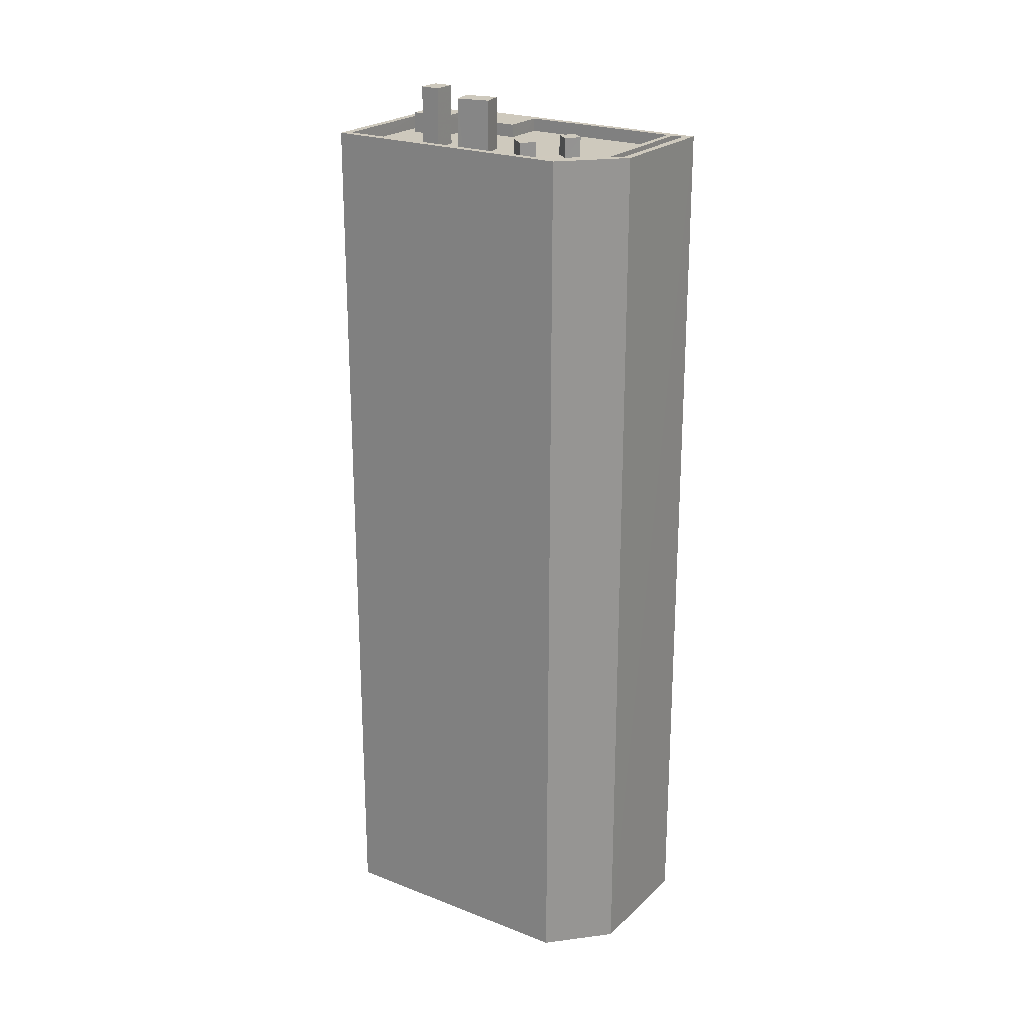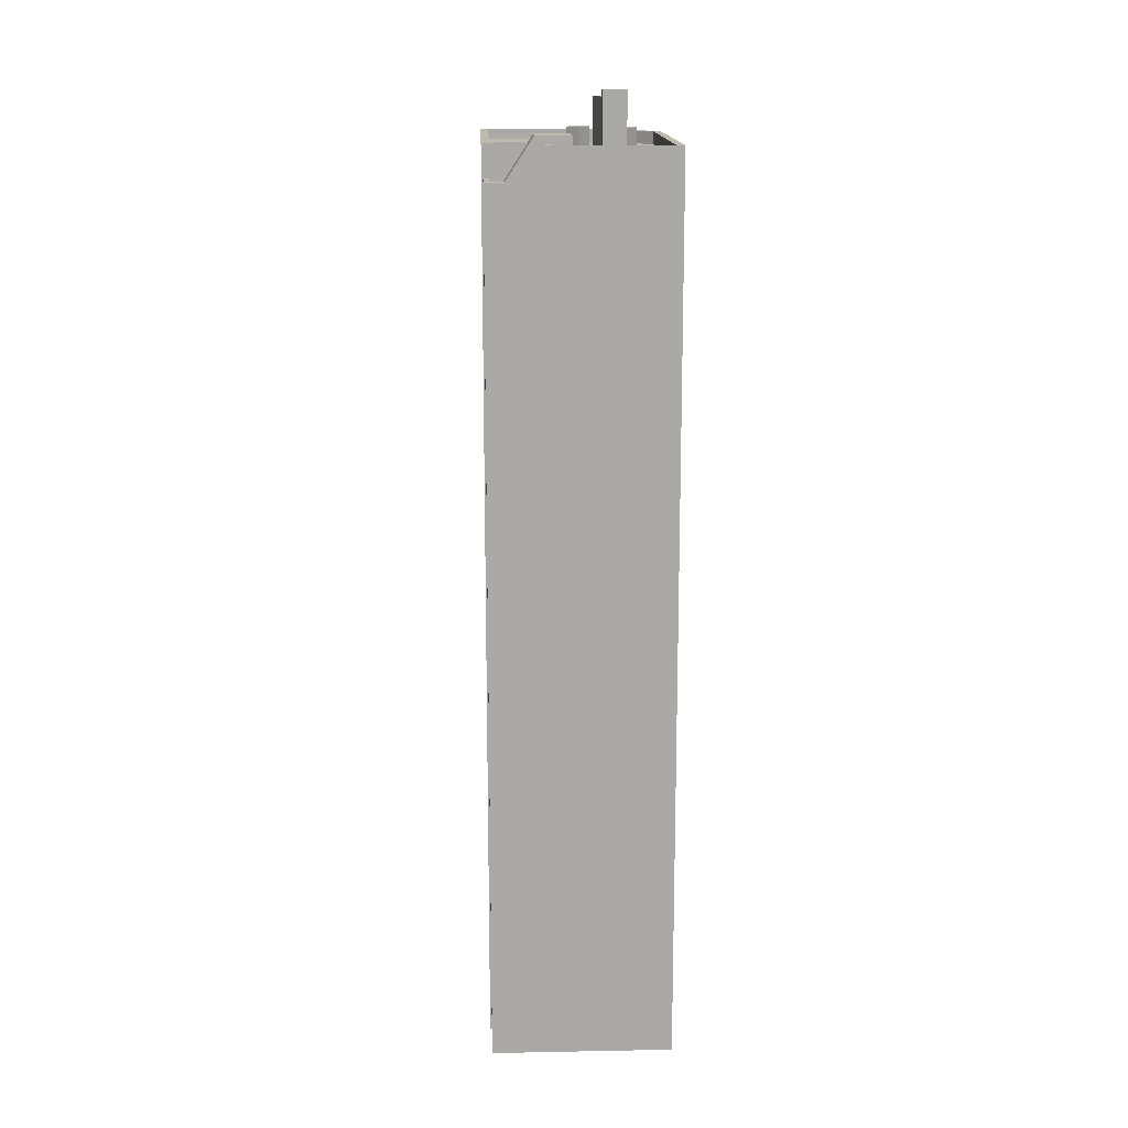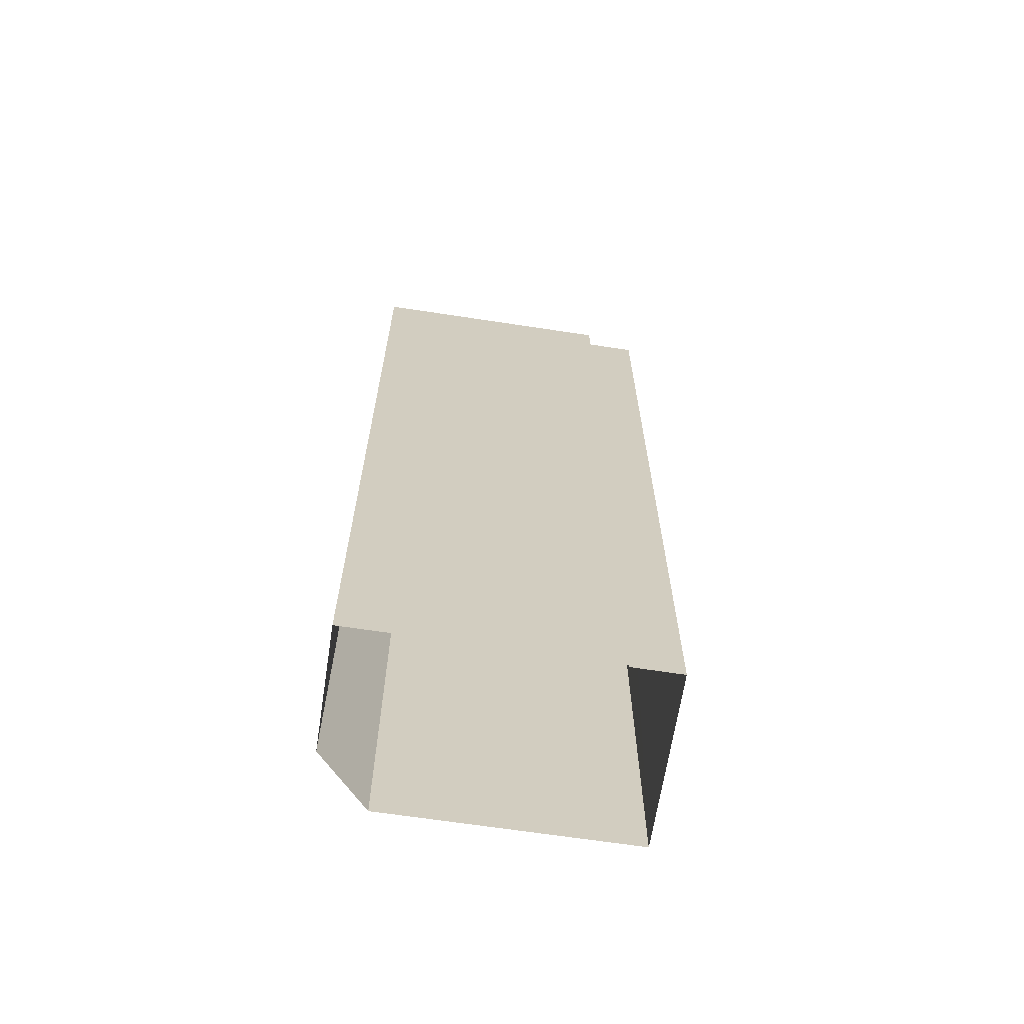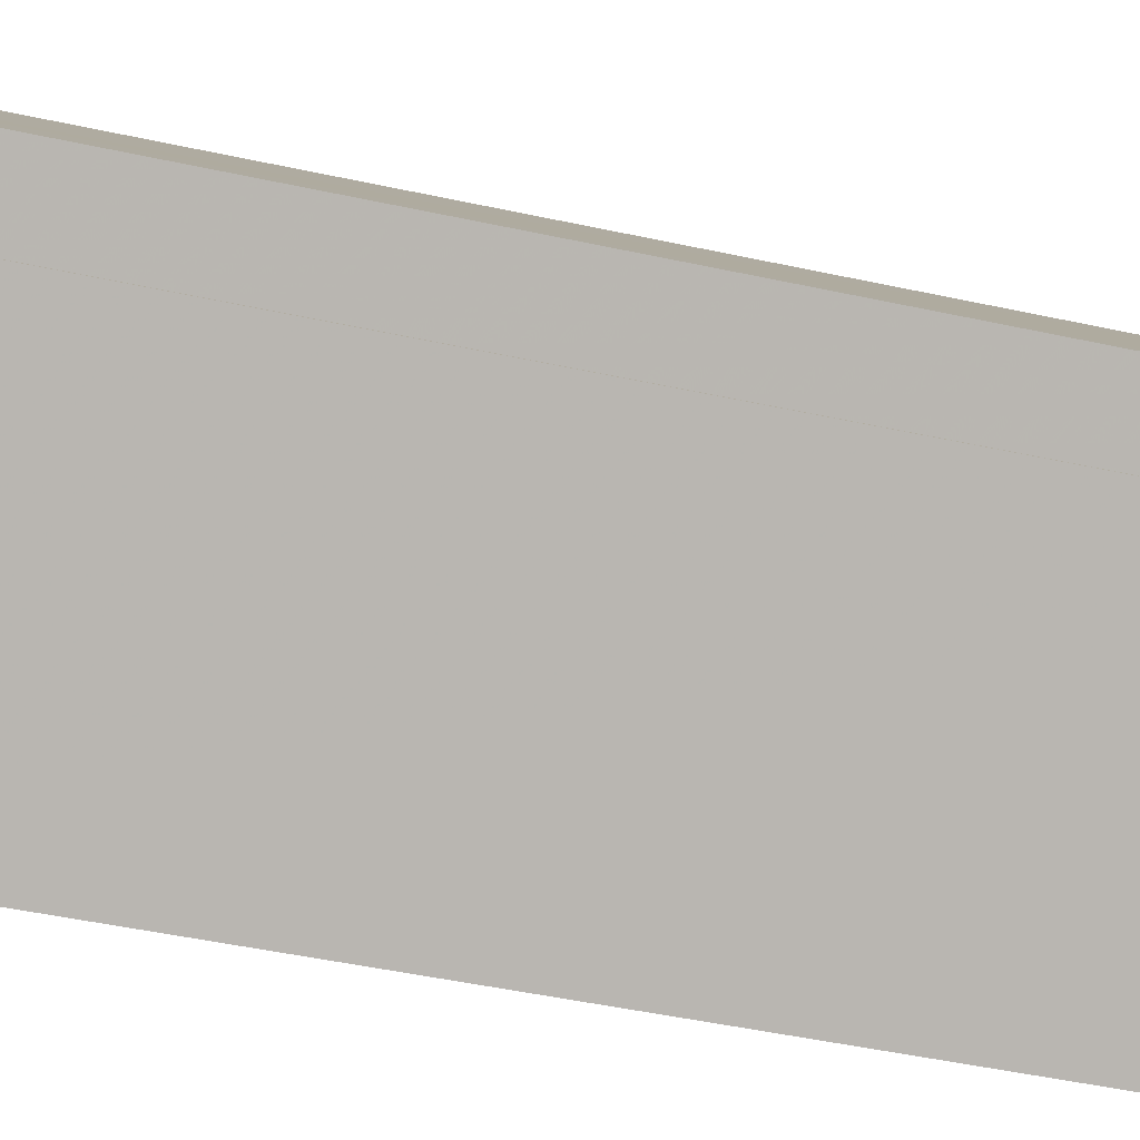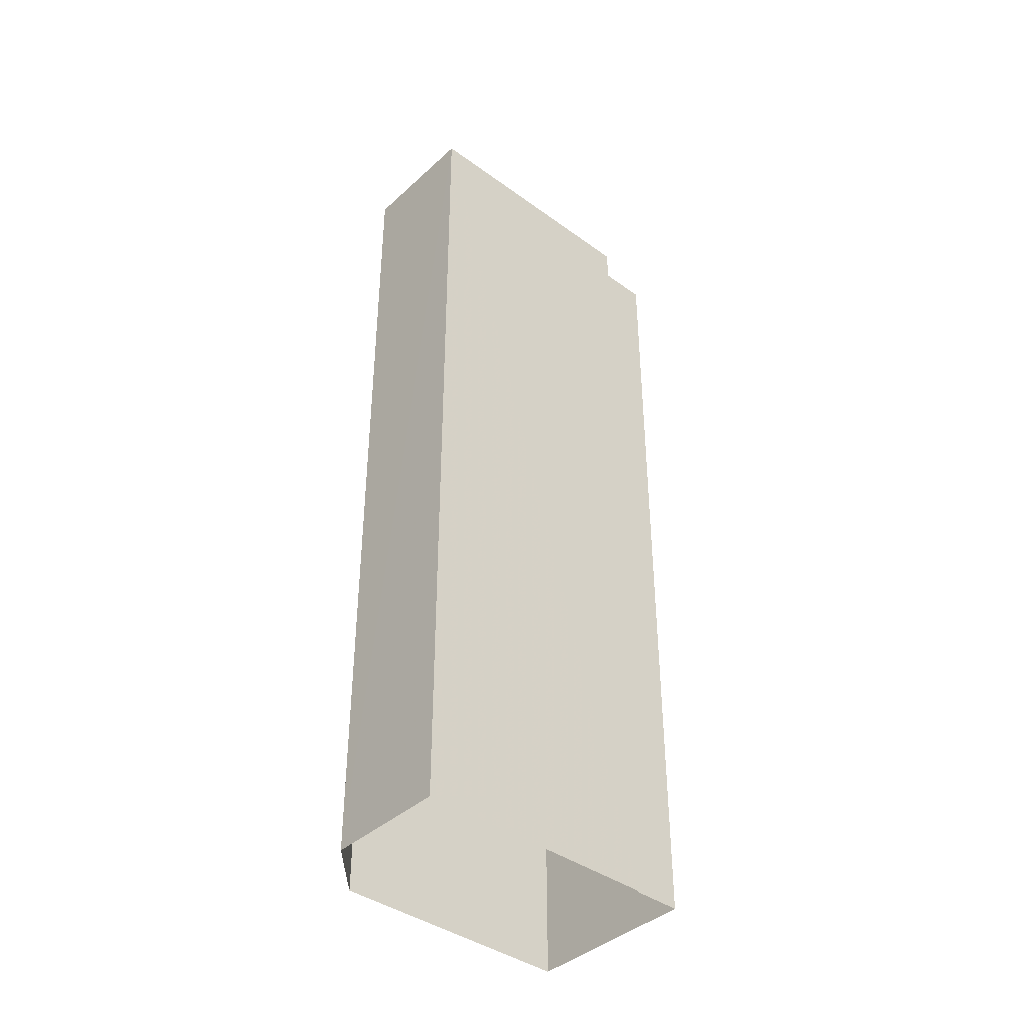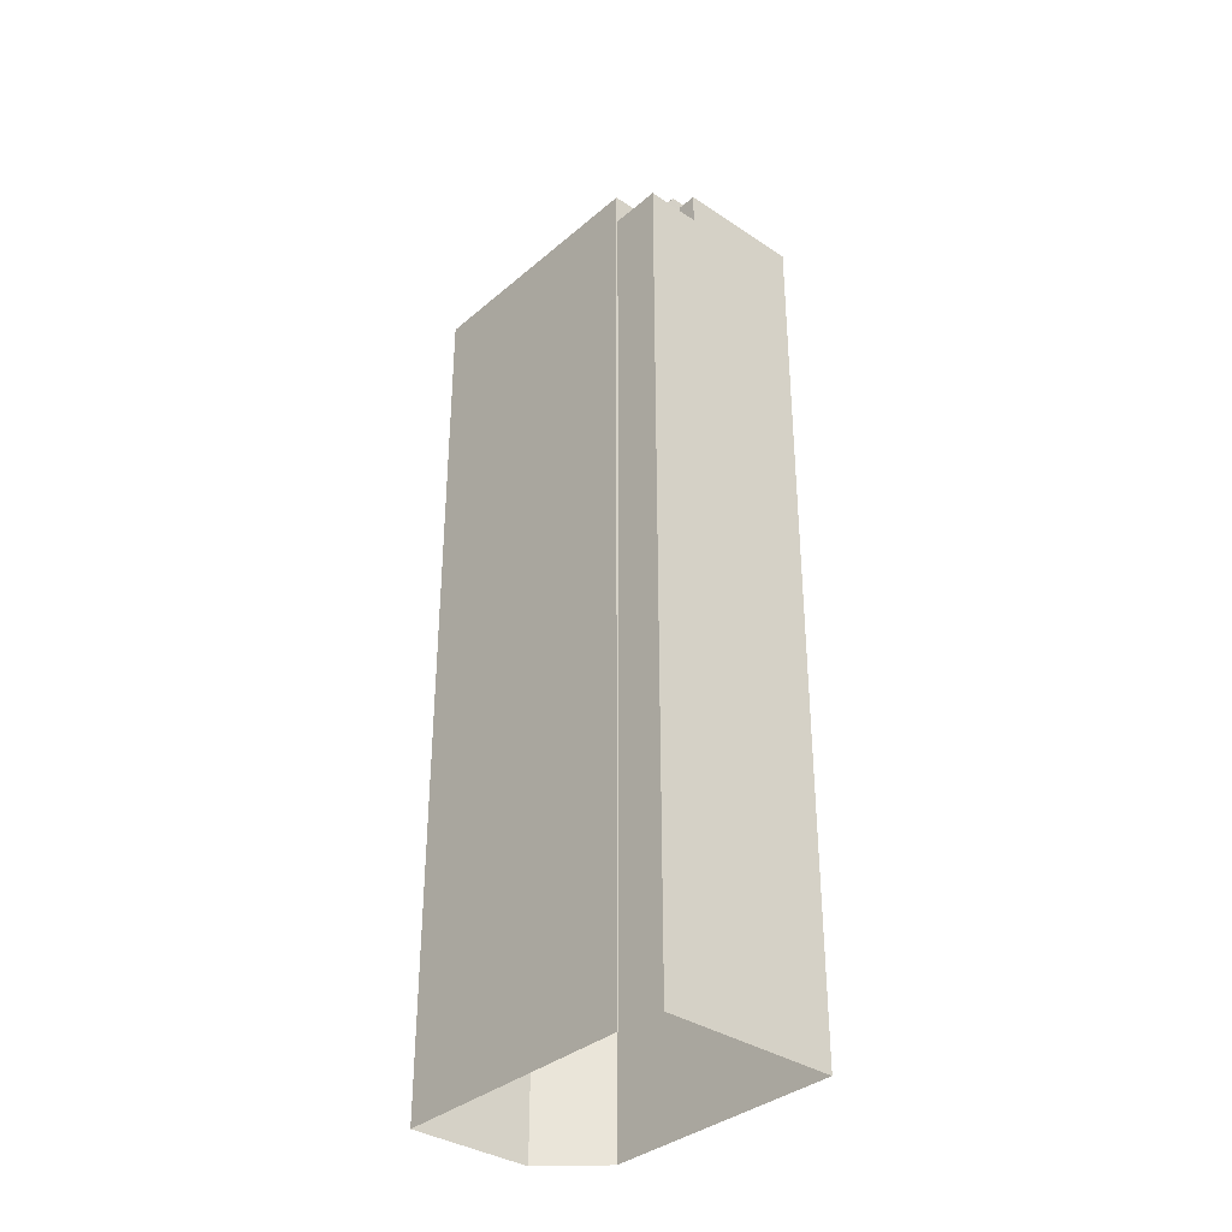
<metadata>
{"format":"obj","ext":"obj","renderer":"f3d","projection":"perspective","resolution":1024,"background":"white","views":[{"elev":22.7,"azim":-105.1,"up":"+Z"},{"elev":15.0,"azim":129.0,"up":"+Z"},{"elev":-65.9,"azim":32.6,"up":"+Z"},{"elev":-41.3,"azim":74.6,"up":"+Y"},{"elev":-40.1,"azim":-0.5,"up":"+Z"},{"elev":-35.0,"azim":89.7,"up":"+Z"}]}
</metadata>
<code>
v -5364 -3.711e+04 1.995
v -5363 -3.711e+04 1.996
v -5360 -3.712e+04 1.994
v -5353 -3.711e+04 1.995
v -5353 -3.711e+04 1.995
v -5356 -3.71e+04 1.996
v -5351 -3.711e+04 1.995
v -5361 -3.711e+04 36.91
v -5360 -3.711e+04 36.91
v -5360 -3.711e+04 36.91
v -5361 -3.711e+04 36.91
v -5361 -3.711e+04 36.15
v -5362 -3.711e+04 36.15
v -5361 -3.711e+04 36.15
v -5355 -3.711e+04 36.15
v -5360 -3.711e+04 36.15
v -5360 -3.711e+04 36.15
v -5363 -3.711e+04 36.15
v -5355 -3.711e+04 36.15
v -5360 -3.711e+04 36.15
v -5363 -3.711e+04 36.15
v -5360 -3.711e+04 36.15
v -5358 -3.711e+04 36.15
v -5360 -3.711e+04 36.15
v -5361 -3.711e+04 36.15
v -5361 -3.711e+04 36.15
v -5363 -3.711e+04 36.15
v -5357 -3.711e+04 36.15
v -5355 -3.71e+04 36.15
v -5356 -3.71e+04 36.15
v -5357 -3.711e+04 36.15
v -5358 -3.711e+04 36.15
v -5358 -3.711e+04 36.15
v -5361 -3.711e+04 36.15
v -5360 -3.711e+04 36.15
v -5363 -3.711e+04 36.15
v -5360 -3.711e+04 36.15
v -5363 -3.711e+04 36.15
v -5360 -3.711e+04 36.15
v -5356 -3.711e+04 36.15
v -5354 -3.711e+04 36.15
v -5353 -3.711e+04 36.15
v -5354 -3.711e+04 36.15
v -5354 -3.711e+04 36.15
v -5353 -3.711e+04 36.15
v -5356 -3.711e+04 36.15
v -5357 -3.711e+04 36.15
v -5359 -3.711e+04 36.15
v -5357 -3.711e+04 36.15
v -5355 -3.711e+04 36.15
v -5354 -3.711e+04 36.15
v -5358 -3.711e+04 36.15
v -5356 -3.71e+04 36.65
v -5363 -3.711e+04 36.65
v -5356 -3.71e+04 36.65
v -5353 -3.711e+04 36.65
v -5364 -3.711e+04 36.65
v -5363 -3.711e+04 36.65
v -5360 -3.711e+04 36.65
v -5360 -3.712e+04 36.65
v -5353 -3.711e+04 36.65
v -5353 -3.711e+04 36.65
v -5353 -3.711e+04 36.65
v -5355 -3.711e+04 36.65
v -5353 -3.711e+04 36.65
v -5353 -3.711e+04 36.65
v -5363 -3.711e+04 36.65
v -5360 -3.711e+04 36.65
v -5363 -3.711e+04 36.65
v -5363 -3.711e+04 36.65
v -5360 -3.711e+04 36.65
v -5361 -3.711e+04 36.91
v -5360 -3.711e+04 36.91
v -5360 -3.711e+04 36.91
v -5361 -3.711e+04 36.91
v -5357 -3.711e+04 38.45
v -5356 -3.711e+04 38.45
v -5357 -3.711e+04 38.45
v -5357 -3.711e+04 38.45
v -5359 -3.711e+04 38.16
v -5358 -3.711e+04 38.16
v -5357 -3.711e+04 38.16
v -5358 -3.711e+04 38.16
v -5353 -3.711e+04 36.95
v -5354 -3.711e+04 36.45
v -5352 -3.711e+04 34.83
v -5354 -3.711e+04 36.95
v -5354 -3.711e+04 36.65
v -5354 -3.711e+04 36.65
v -5354 -3.711e+04 36.65
v -5353 -3.711e+04 34.83
v -5354 -3.711e+04 36.95
v -5355 -3.711e+04 36.95
v -5353 -3.711e+04 34.41
v -5352 -3.711e+04 34.41
v -5352 -3.711e+04 34.41
v -5353 -3.711e+04 34.41
v -5353 -3.711e+04 34.41
v -5353 -3.711e+04 34.41
v -5353 -3.711e+04 35.41
v -5352 -3.711e+04 35.41
v -5351 -3.711e+04 35.41
v -5353 -3.711e+04 35.41
v -5353 -3.711e+04 35.41
v -5353 -3.711e+04 35.41
v -5356 -3.711e+04 36.65
v -5354 -3.711e+04 36.65
v -5353 -3.711e+04 36.42
v -5353 -3.711e+04 34.83
f 1 2 3
f 4 3 5
f 5 2 6
f 5 6 7
f 3 2 5
f 8 9 10
f 8 11 9
f 12 13 14
f 15 16 17
f 13 18 14
f 15 17 19
f 14 18 20
f 17 14 20
f 19 17 20
f 21 18 13
f 22 23 24
f 25 13 26
f 13 27 21
f 28 29 30
f 31 28 30
f 32 31 33
f 30 27 34
f 23 33 34
f 24 23 34
f 27 25 34
f 25 27 13
f 33 31 30
f 33 30 34
f 35 36 37
f 35 38 36
f 39 12 16
f 16 15 40
f 13 12 26
f 41 42 29
f 43 40 44
f 45 42 41
f 28 46 29
f 32 47 31
f 23 22 48
f 47 49 31
f 46 50 51
f 50 40 43
f 51 41 29
f 22 39 48
f 26 12 39
f 47 52 40
f 50 46 49
f 39 52 48
f 39 16 52
f 40 52 16
f 51 29 46
f 47 40 49
f 40 50 49
f 53 54 55
f 53 55 56
f 54 57 58
f 59 57 60
f 56 61 62
f 63 64 60
f 65 64 63
f 62 61 66
f 54 67 55
f 56 55 61
f 67 54 58
f 64 68 60
f 58 57 69
f 69 57 70
f 68 71 60
f 70 57 59
f 71 59 60
f 72 73 74
f 72 75 73
f 76 77 78
f 79 76 78
f 68 69 71
f 68 58 69
f 80 81 82
f 83 80 82
f 84 85 86
f 84 87 88
f 87 89 88
f 88 85 84
f 90 89 87
f 91 86 85
f 92 87 84
f 92 93 87
f 94 95 96
f 96 95 97
f 94 98 95
f 97 95 99
f 100 101 102
f 102 101 103
f 100 104 101
f 103 101 105
f 106 90 107
f 64 90 106
f 88 65 63
f 89 65 88
f 90 65 89
f 64 65 90
f 16 9 17
f 16 10 9
f 9 11 14
f 17 9 14
f 11 8 12
f 14 11 12
f 12 10 16
f 12 8 10
f 56 100 53
f 53 100 6
f 6 100 7
f 100 102 7
f 57 2 1
f 57 54 2
f 54 6 2
f 54 53 6
f 5 103 4
f 4 103 63
f 85 88 63
f 97 99 91
f 91 85 105
f 97 91 105
f 103 105 63
f 105 85 63
f 4 60 3
f 4 63 60
f 60 1 3
f 60 57 1
f 108 109 104
f 98 94 109
f 62 108 56
f 56 104 100
f 109 94 104
f 108 104 56
f 59 37 36
f 70 59 36
f 38 70 36
f 38 69 70
f 58 27 67
f 58 21 27
f 67 27 30
f 55 67 30
f 42 61 29
f 29 55 30
f 29 61 55
f 61 42 45
f 66 61 45
f 35 37 59
f 71 35 59
f 68 64 19
f 20 68 19
f 39 22 73
f 22 24 74
f 22 74 73
f 25 26 75
f 26 39 73
f 75 26 73
f 75 72 34
f 25 75 34
f 34 74 24
f 34 72 74
f 28 78 77
f 46 28 77
f 76 46 77
f 76 49 46
f 31 49 76
f 79 31 76
f 28 31 79
f 78 28 79
f 58 68 18
f 58 18 21
f 68 20 18
f 71 38 35
f 71 69 38
f 47 32 82
f 32 83 82
f 32 33 83
f 47 81 52
f 47 82 81
f 81 80 48
f 52 81 48
f 33 23 83
f 23 48 80
f 83 23 80
f 98 109 86
f 95 98 86
f 95 86 91
f 99 95 91
f 86 108 84
f 86 109 108
f 93 92 51
f 50 93 51
f 51 92 41
f 45 41 66
f 41 92 66
f 62 84 108
f 92 84 66
f 66 84 62
f 90 87 107
f 44 107 43
f 107 93 43
f 107 87 93
f 50 43 93
f 101 94 96
f 101 104 94
f 105 101 96
f 97 105 96
f 103 7 102
f 103 5 7
f 40 15 106
f 15 19 64
f 106 15 64
f 107 40 106
f 107 44 40

</code>
